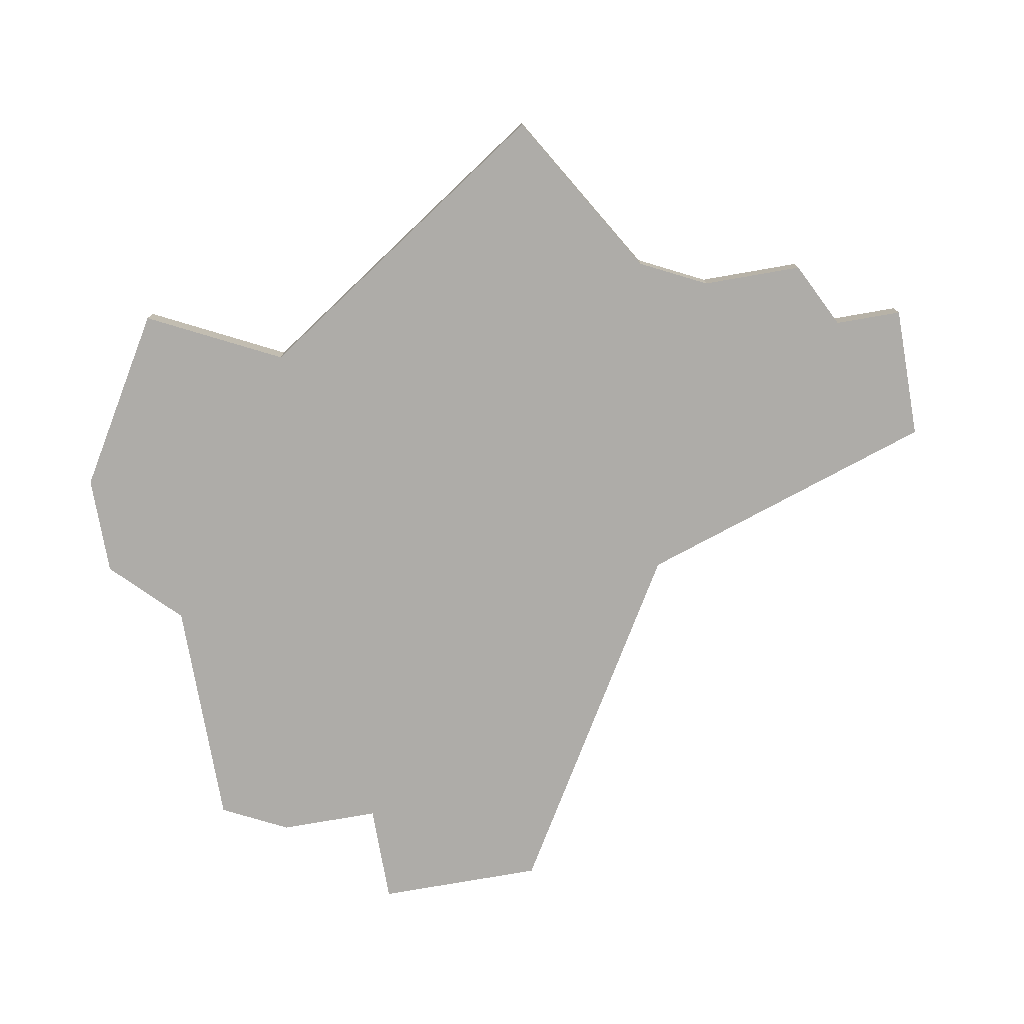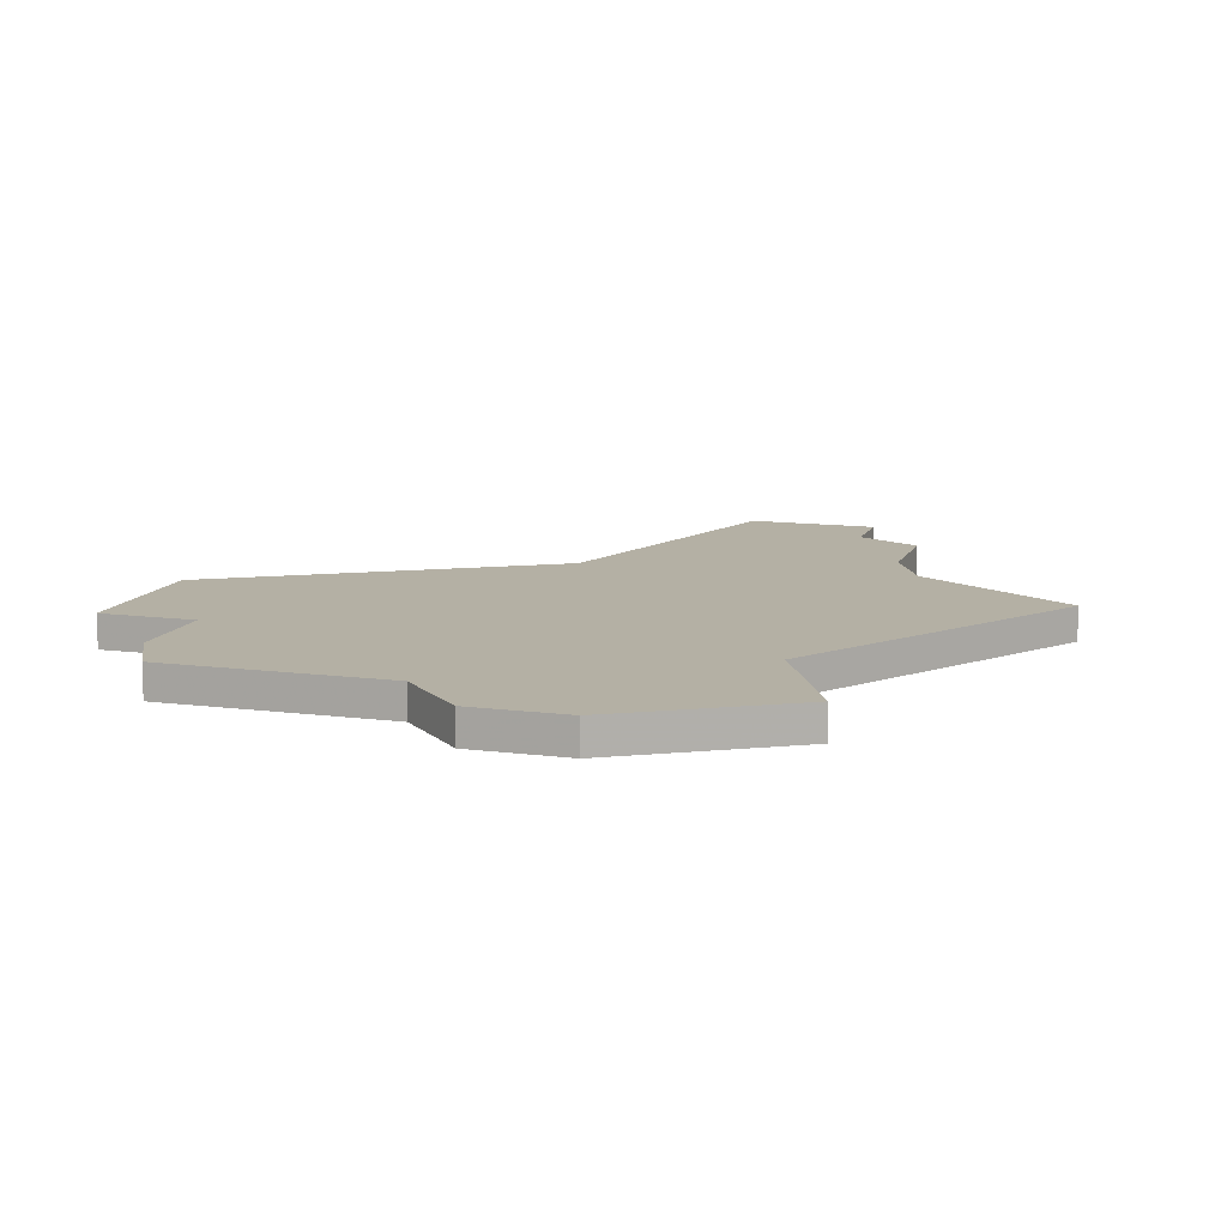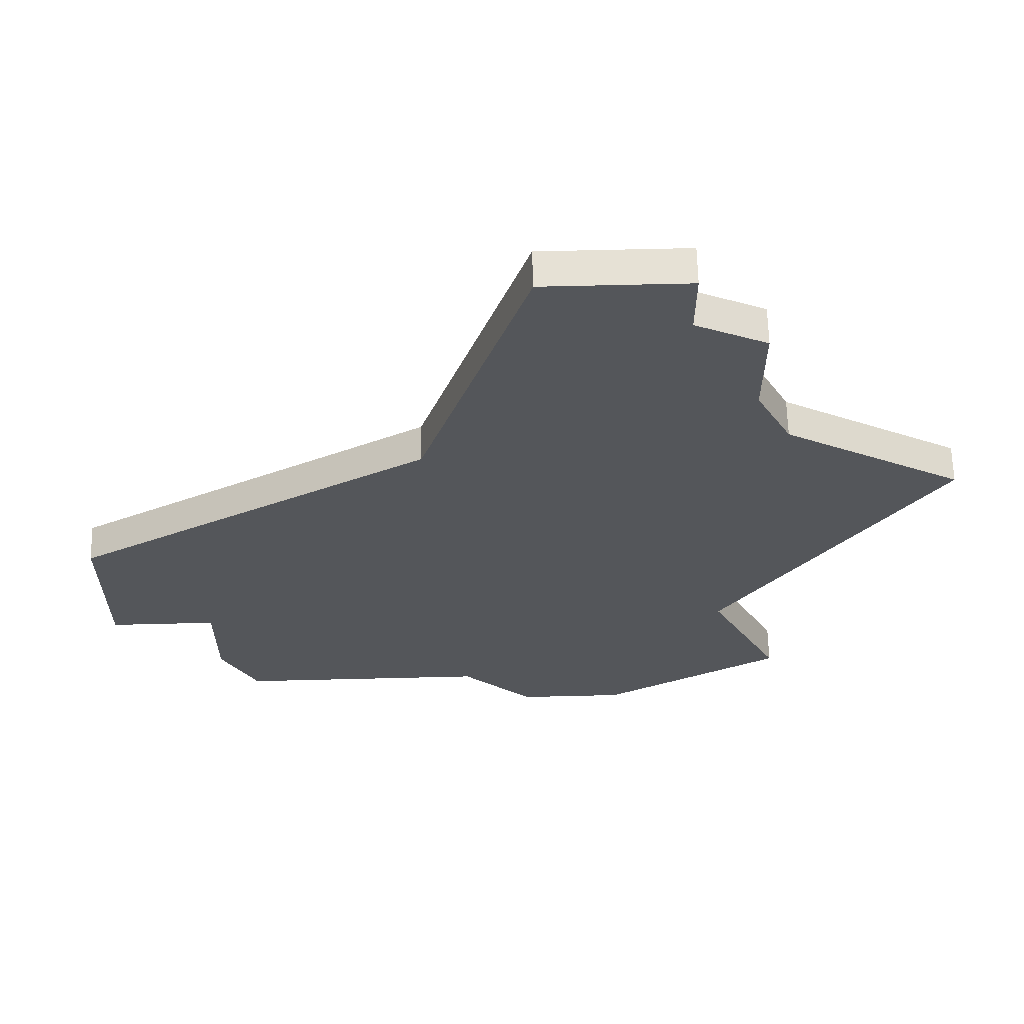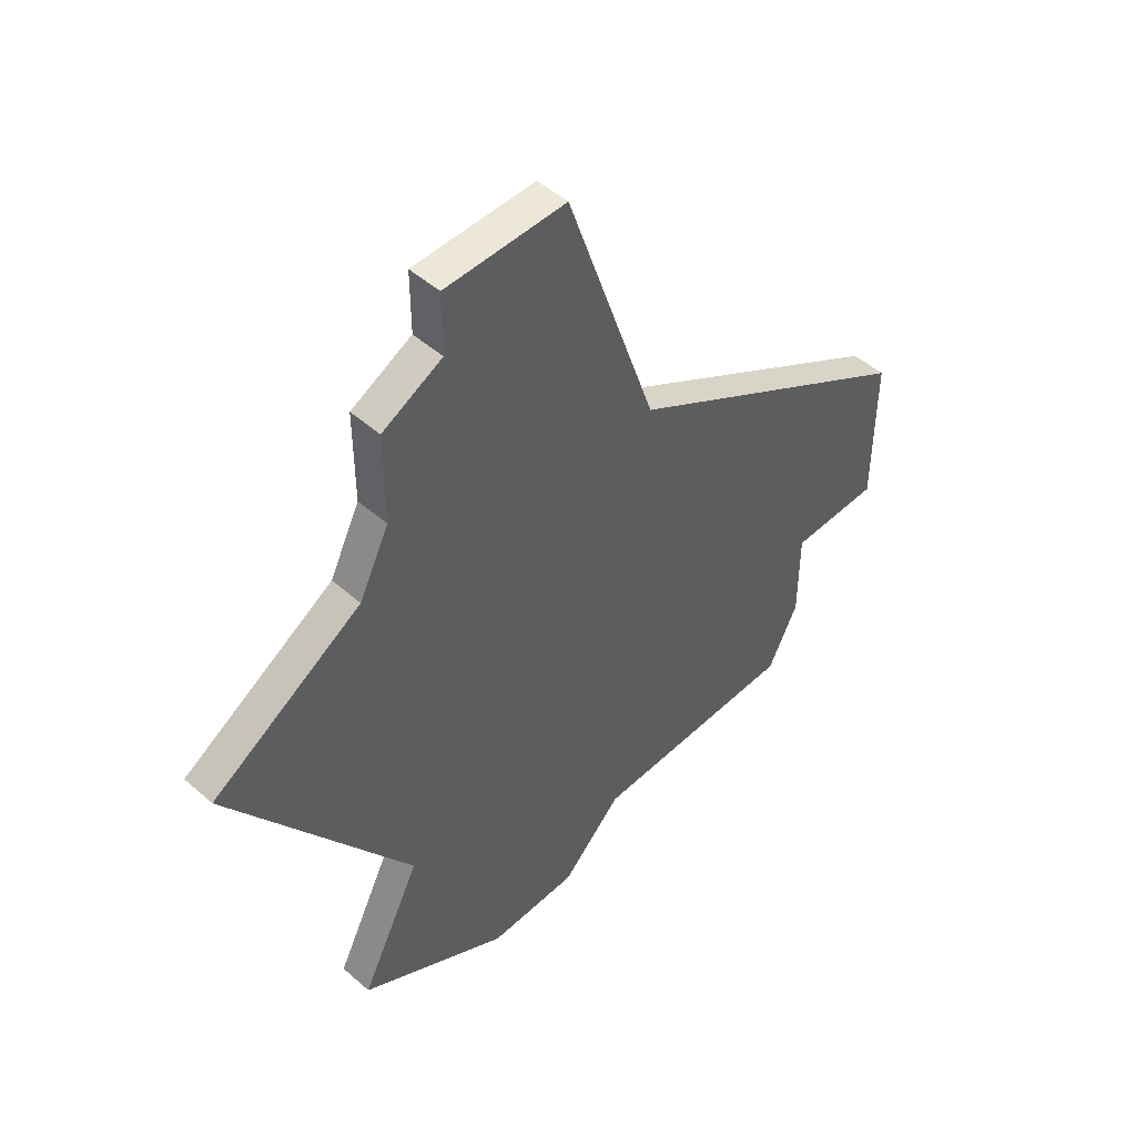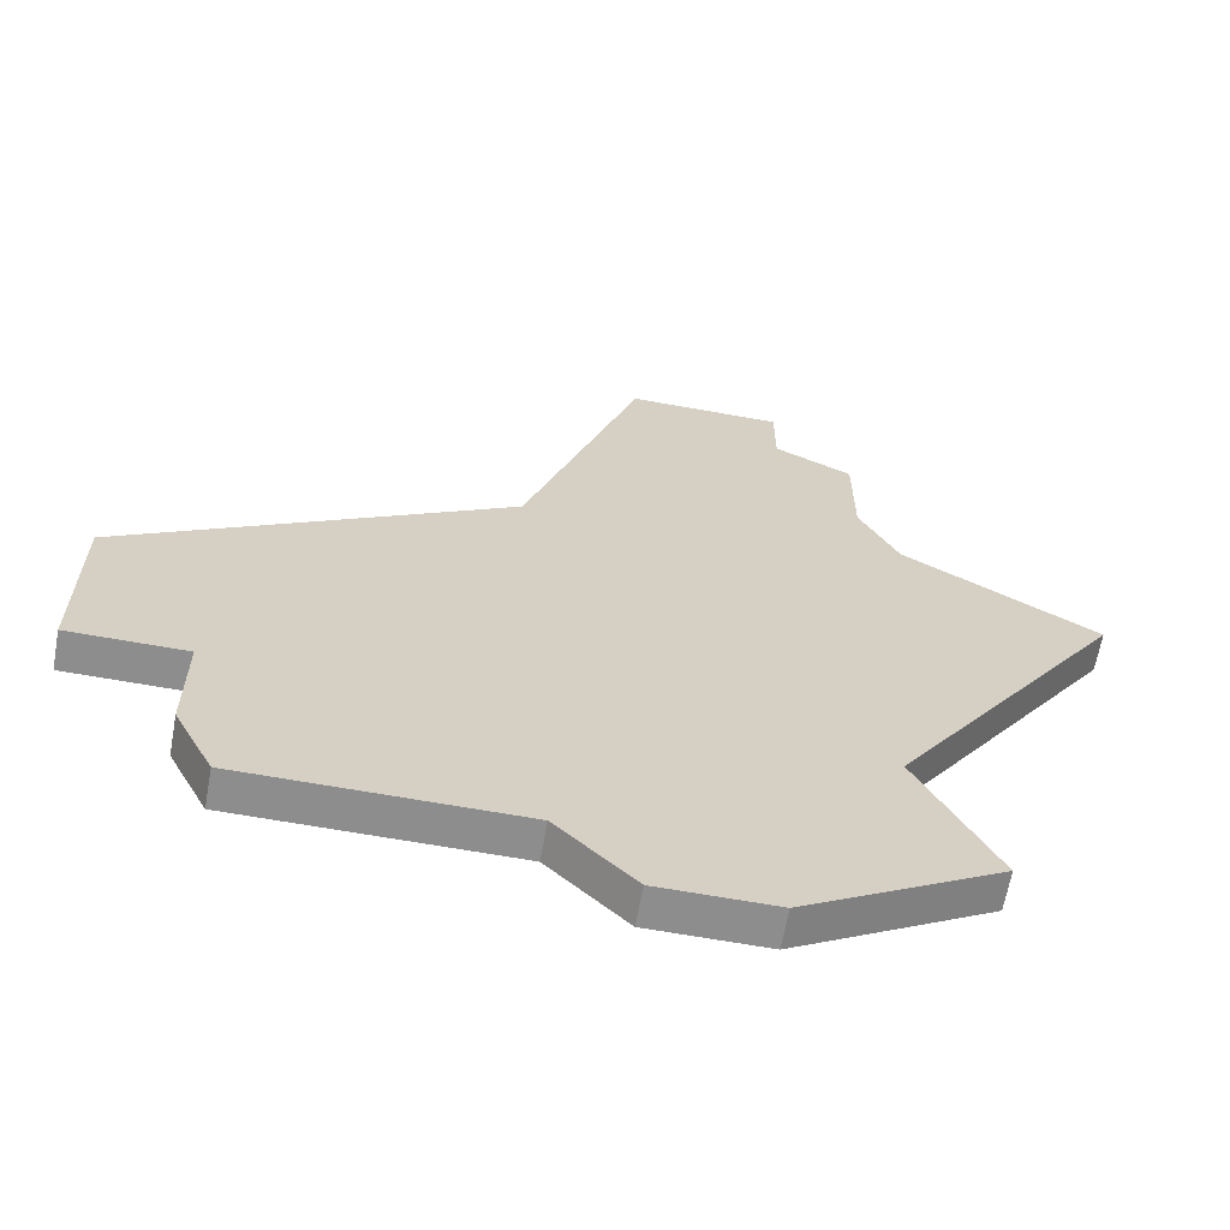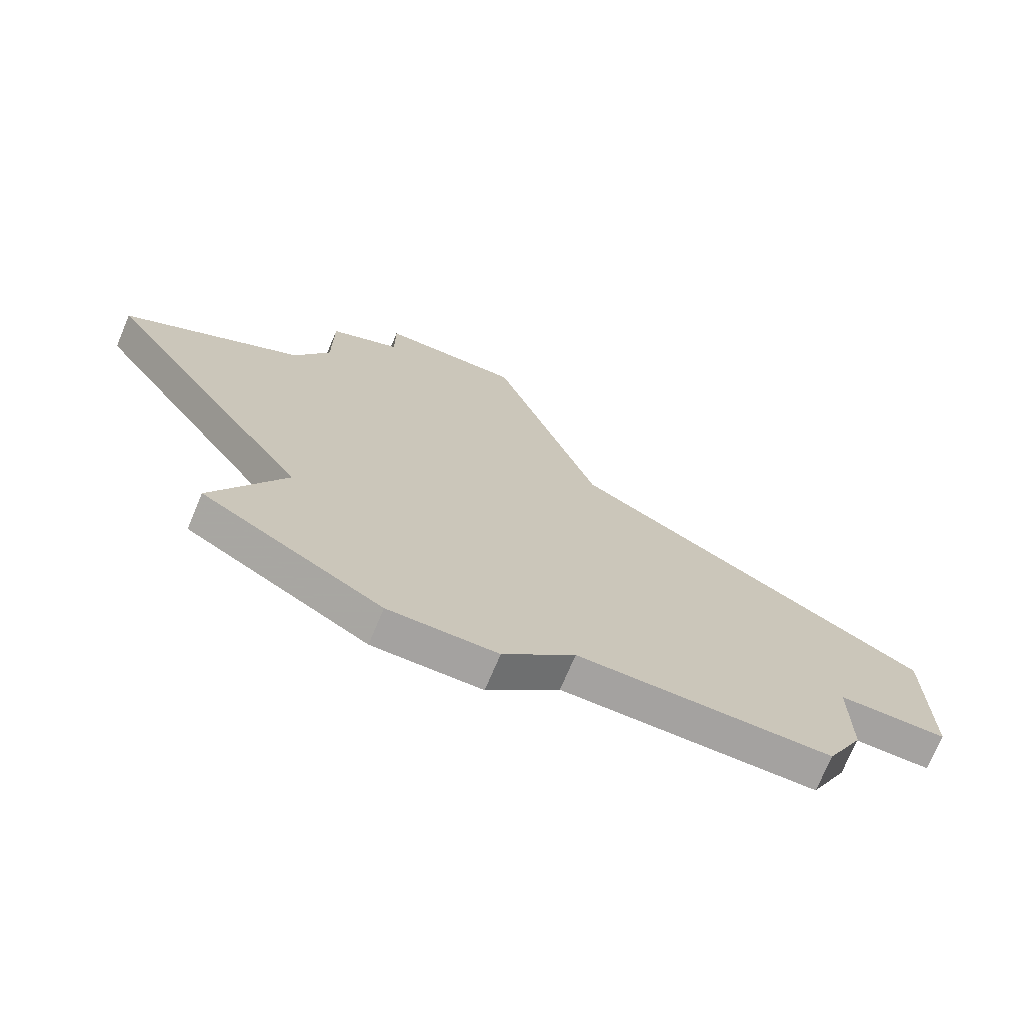
<metadata>
{"format":"obj","ext":"obj","renderer":"f3d","projection":"perspective","resolution":1024,"background":"white","views":[{"elev":-76.8,"azim":99.9,"up":"+Z"},{"elev":11.5,"azim":17.6,"up":"+Z"},{"elev":64.2,"azim":-1.4,"up":"+Y"},{"elev":49.7,"azim":134.0,"up":"+Y"},{"elev":-64.6,"azim":-10.3,"up":"+Y"},{"elev":-72.7,"azim":157.2,"up":"+Y"}]}
</metadata>
<code>
v 2692 -737 0
v 2692 -737 1
v 2692 -734 0
v 2692 -734 1
v 2692 -751 0
v 2692 -751 1
v 2683 -740 0
v 2683 -740 1
v 2690 -731 0
v 2690 -731 1
v 2690 -733 0
v 2690 -733 1
v 2698 -742 0
v 2698 -742 1
v 2673 -746 0
v 2673 -746 1
v 2673 -751 0
v 2673 -751 1
v 2689 -758 0
v 2689 -758 1
v 2686 -731 0
v 2686 -731 1
v 2686 -758 0
v 2686 -758 1
v 2694 -755 0
v 2694 -755 1
v 2677 -756 0
v 2677 -756 1
v 2693 -739 0
v 2693 -739 1
v 2676 -754 0
v 2676 -754 1
v 2676 -751 0
v 2676 -751 1
v 2684 -756 0
v 2684 -756 1
f 35 27 31
f 5 35 7
f 33 35 31
f 33 17 15
f 35 33 7
f 7 21 11
f 33 15 7
f 23 35 19
f 29 5 7
f 25 19 5
f 29 13 5
f 11 21 9
f 29 7 1
f 11 3 1
f 11 1 7
f 5 19 35
f 32 28 36
f 8 36 6
f 32 36 34
f 16 18 34
f 8 34 36
f 12 22 8
f 8 16 34
f 20 36 24
f 8 6 30
f 6 20 26
f 6 14 30
f 10 22 12
f 2 8 30
f 2 4 12
f 8 2 12
f 36 20 6
f 8 22 7
f 7 22 21
f 16 8 15
f 15 8 7
f 18 16 17
f 17 16 15
f 34 18 33
f 33 18 17
f 32 34 31
f 31 34 33
f 28 32 27
f 27 32 31
f 36 28 35
f 35 28 27
f 24 36 23
f 23 36 35
f 20 24 19
f 19 24 23
f 26 20 25
f 25 20 19
f 6 26 5
f 5 26 25
f 14 6 13
f 13 6 5
f 30 14 29
f 29 14 13
f 2 30 1
f 1 30 29
f 4 2 3
f 3 2 1
f 12 4 11
f 11 4 3
f 22 10 21
f 21 10 9
f 10 12 9
f 9 12 11

</code>
